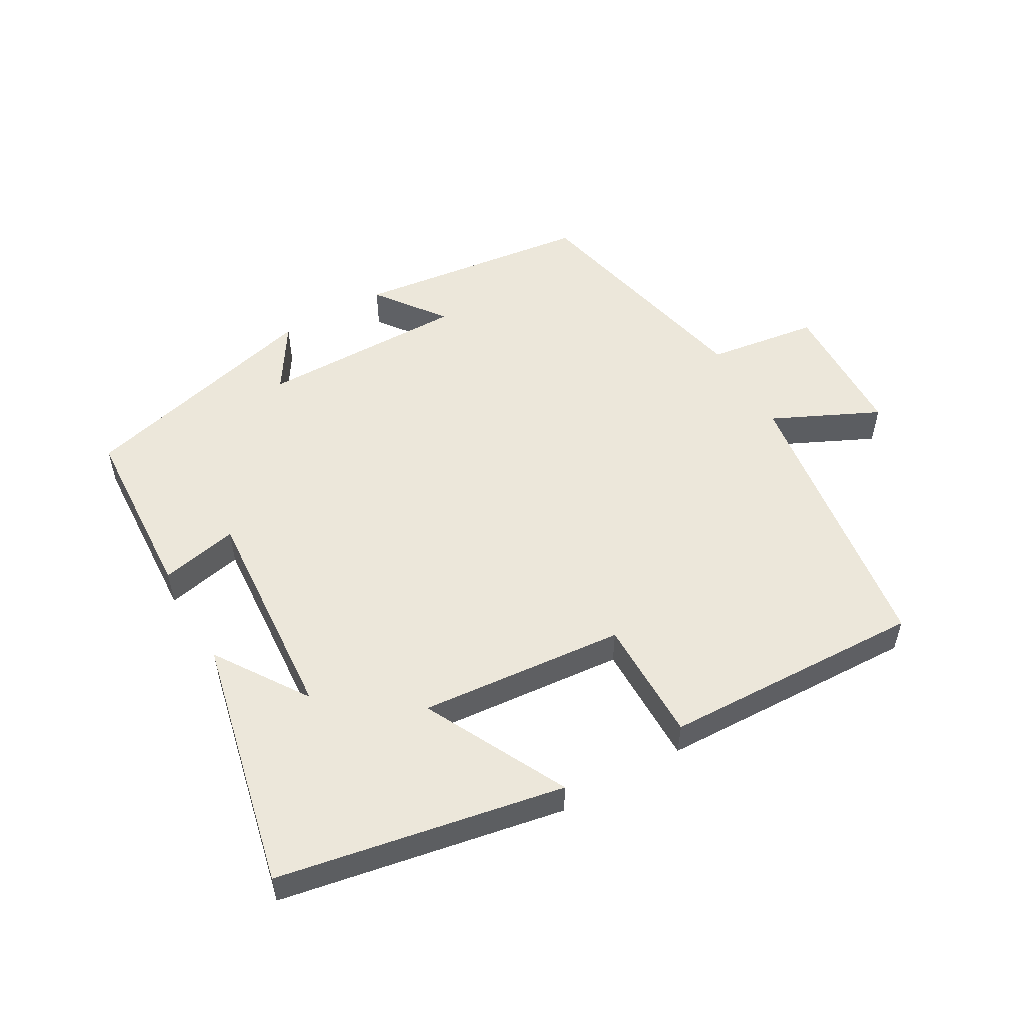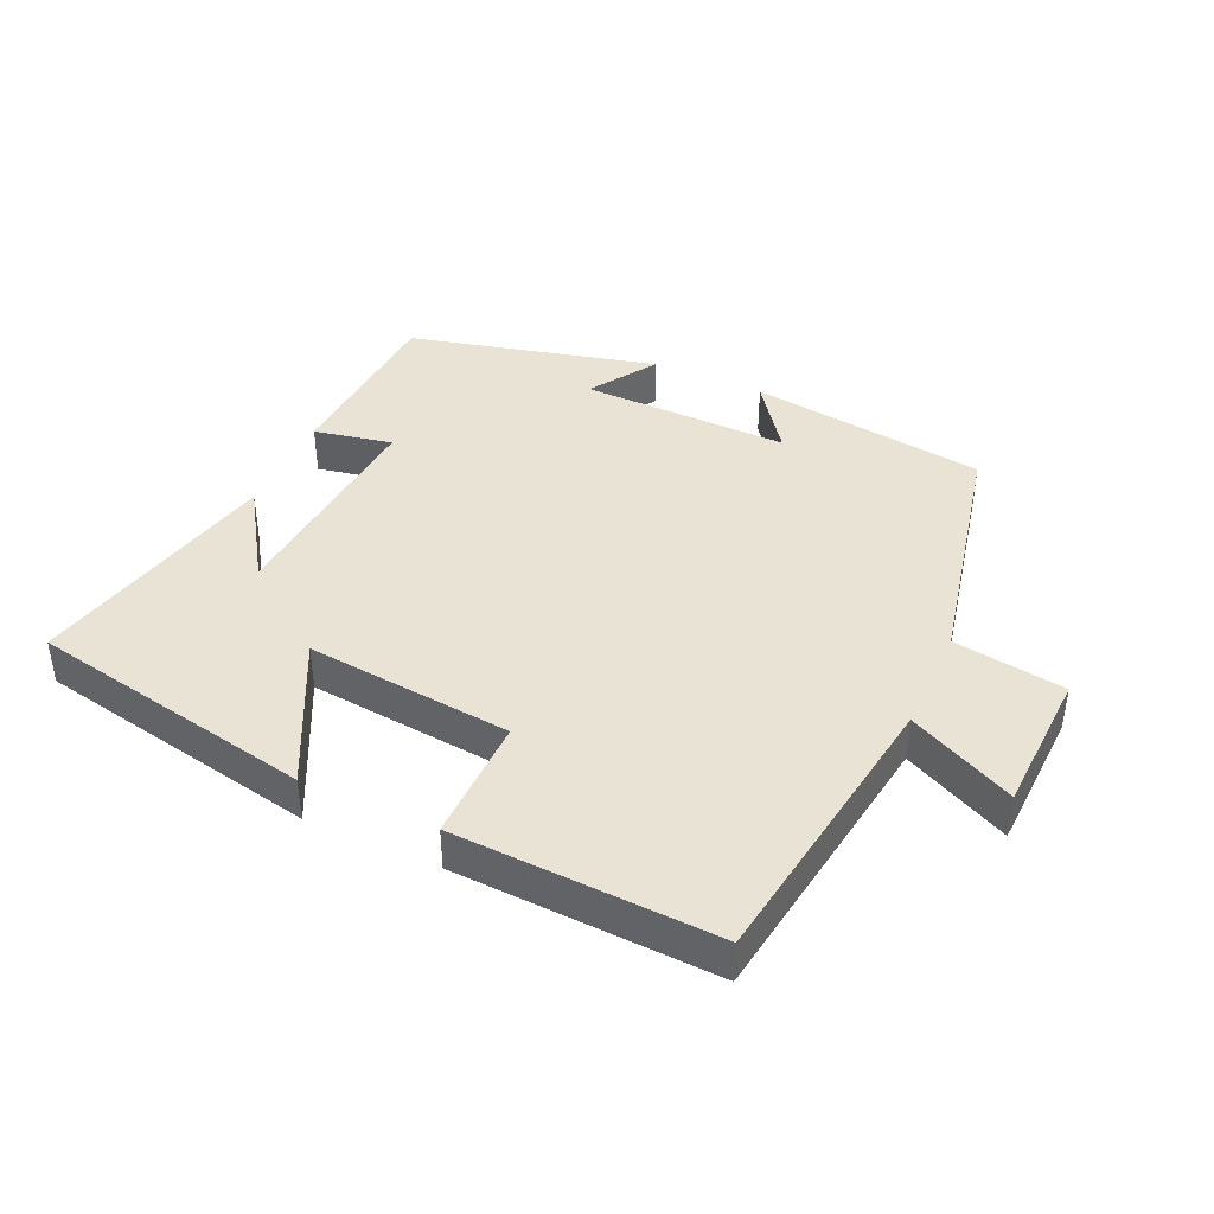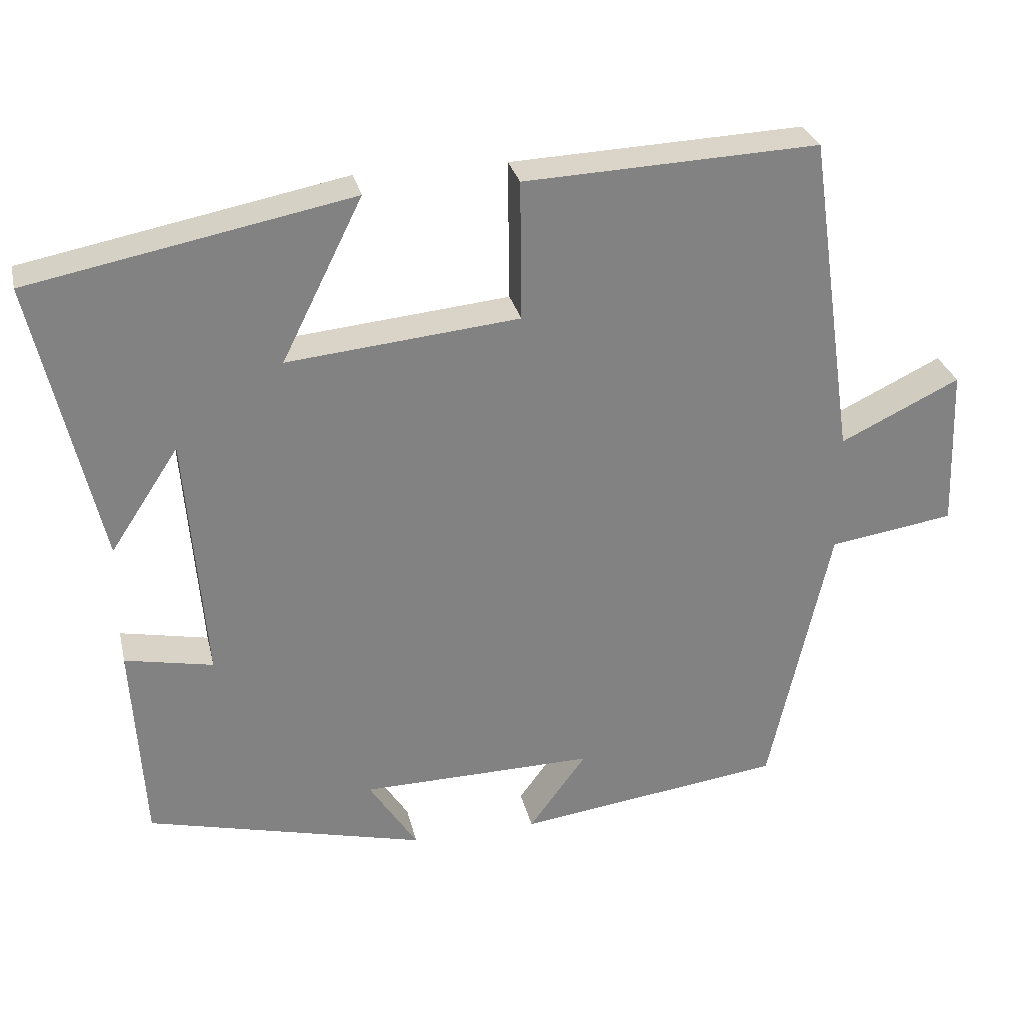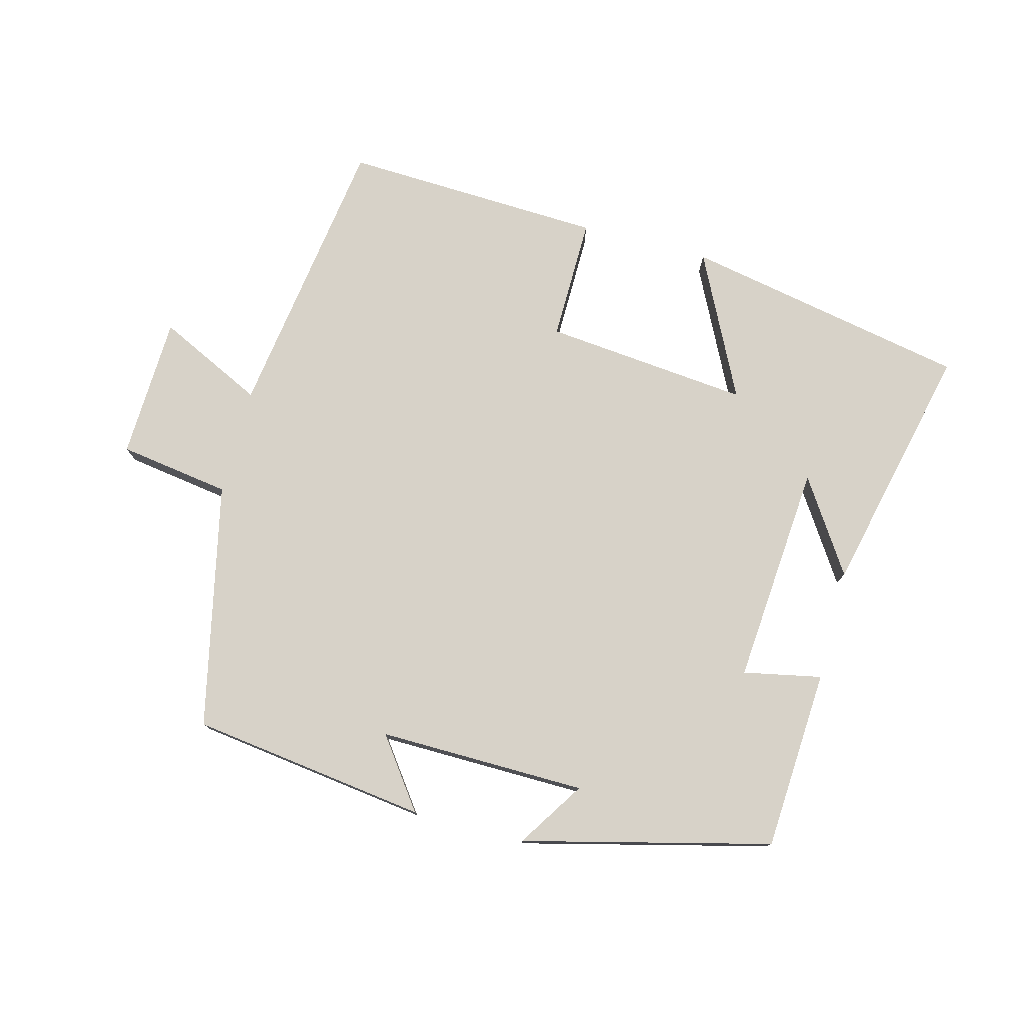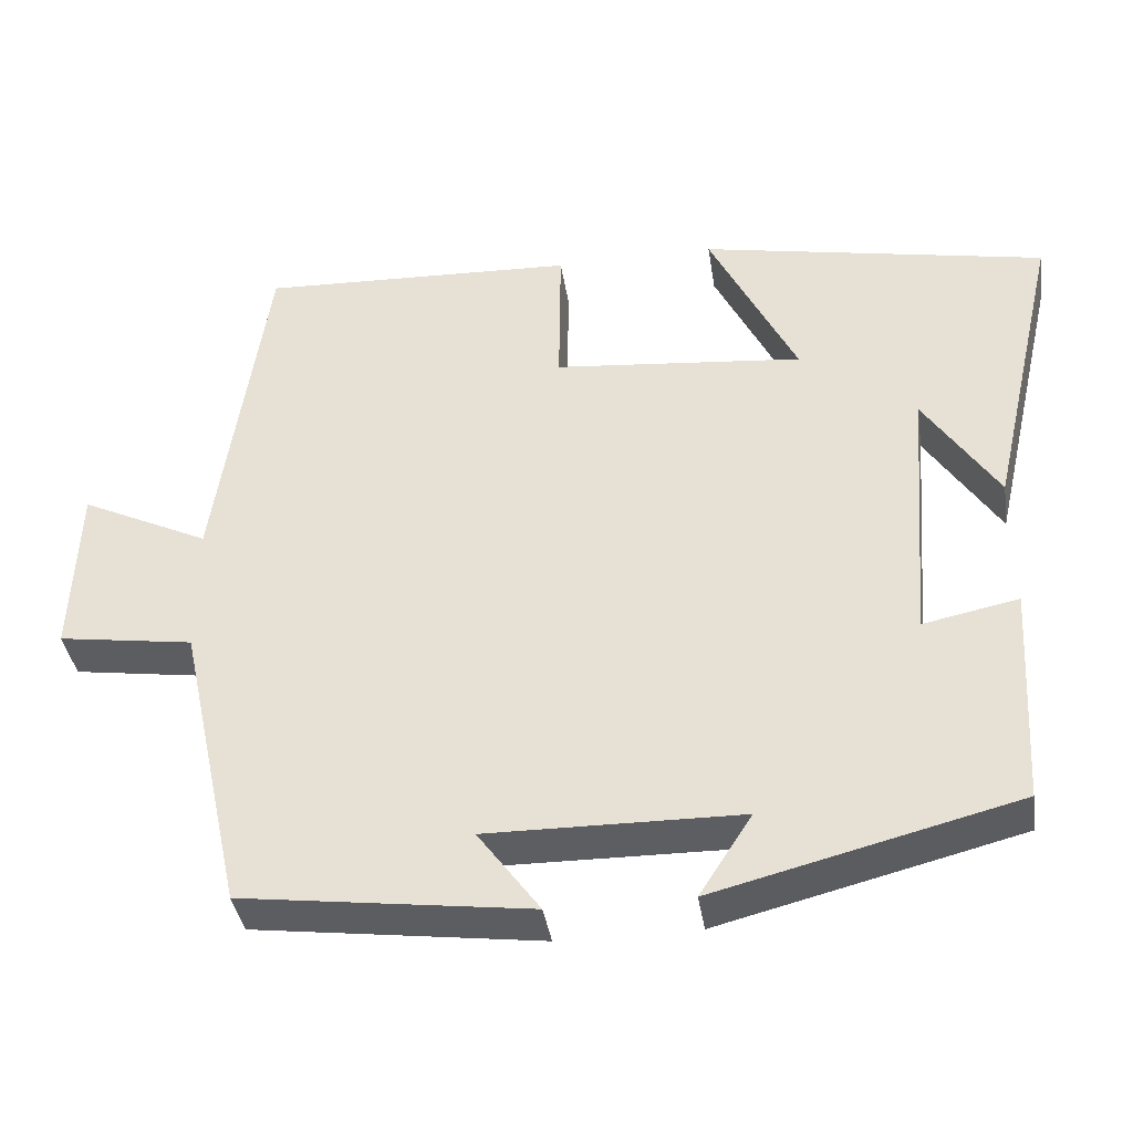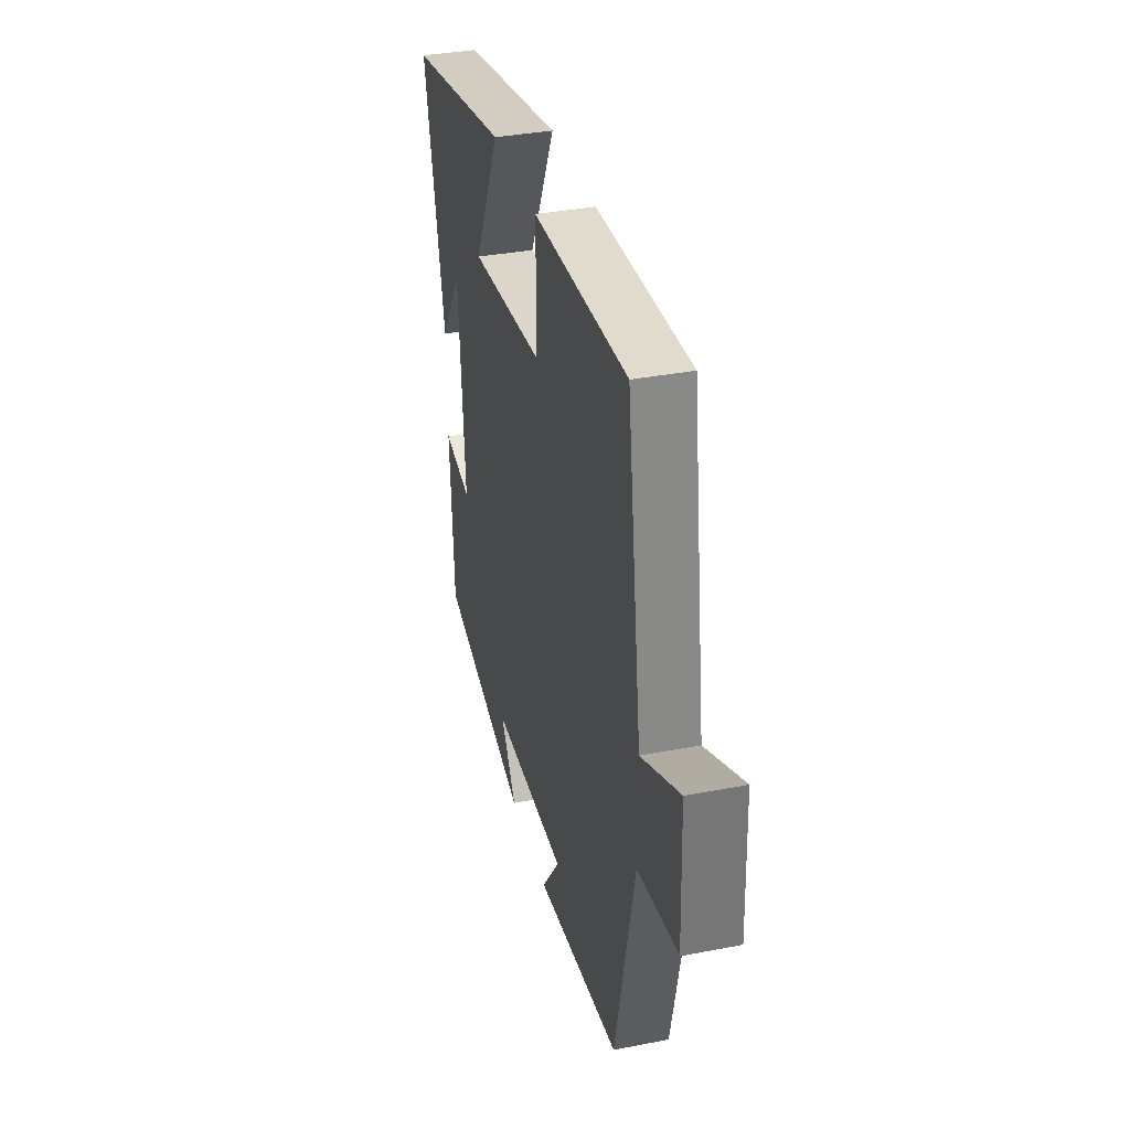
<metadata>
{"format":"obj","ext":"obj","renderer":"f3d","projection":"perspective","resolution":1024,"background":"white","views":[{"elev":53.1,"azim":-30.2,"up":"+Y"},{"elev":41.3,"azim":24.6,"up":"+Y"},{"elev":29.4,"azim":-12.9,"up":"+Z"},{"elev":77.3,"azim":-165.2,"up":"+Y"},{"elev":-38.7,"azim":-171.3,"up":"+Z"},{"elev":35.6,"azim":75.7,"up":"+Z"}]}
</metadata>
<code>
v 0.419 0.07 -0.453
v 0.062 0.07 -0.5
v 0.139 0.07 -0.395
v -0.175 0.07 -0.399
v -0.11 0.07 -0.5
v -0.484 0.07 -0.406
v -0.5 0.07 -0.133
v -0.382 0.07 -0.157
v -0.408 0.07 0.177
v -0.5 0.07 0.037
v -0.587 0.07 0.417
v -0.157 0.07 0.5
v -0.265 0.07 0.283
v 0.045 0.07 0.313
v 0.043 0.07 0.5
v 0.437 0.07 0.516
v 0.5 0.07 0.081
v 0.66 0.07 0.158
v 0.668 0.07 -0.058
v 0.5 0.07 -0.083
v 0.419 0 -0.453
v 0.062 0 -0.5
v 0.139 0 -0.395
v -0.175 0 -0.399
v -0.11 0 -0.5
v -0.484 0 -0.406
v -0.5 0 -0.133
v -0.382 0 -0.157
v -0.408 0 0.177
v -0.5 0 0.037
v -0.587 0 0.417
v -0.157 0 0.5
v -0.265 0 0.283
v 0.045 0 0.313
v 0.043 0 0.5
v 0.437 0 0.516
v 0.5 0 0.081
v 0.66 0 0.158
v 0.668 0 -0.058
v 0.5 0 -0.083
f 17 18 19 20
f 14 15 16 17
f 13 14 17 20
f 11 12 13
f 9 10 11
f 9 11 13 20
f 5 6 7 8
f 4 5 8
f 3 4 8 9
f 20 1 2 3
f 3 9 20
f 40 39 38 37
f 37 36 35 34
f 40 37 34 33
f 33 32 31
f 31 30 29
f 40 33 31 29
f 28 27 26 25
f 28 25 24
f 29 28 24 23
f 23 22 21 40
f 40 29 23
f 1 21 22 2
f 2 22 23 3
f 3 23 24 4
f 4 24 25 5
f 5 25 26 6
f 6 26 27 7
f 7 27 28 8
f 8 28 29 9
f 9 29 30 10
f 10 30 31 11
f 11 31 32 12
f 12 32 33 13
f 13 33 34 14
f 14 34 35 15
f 15 35 36 16
f 16 36 37 17
f 17 37 38 18
f 18 38 39 19
f 19 39 40 20
f 20 40 21 1

</code>
